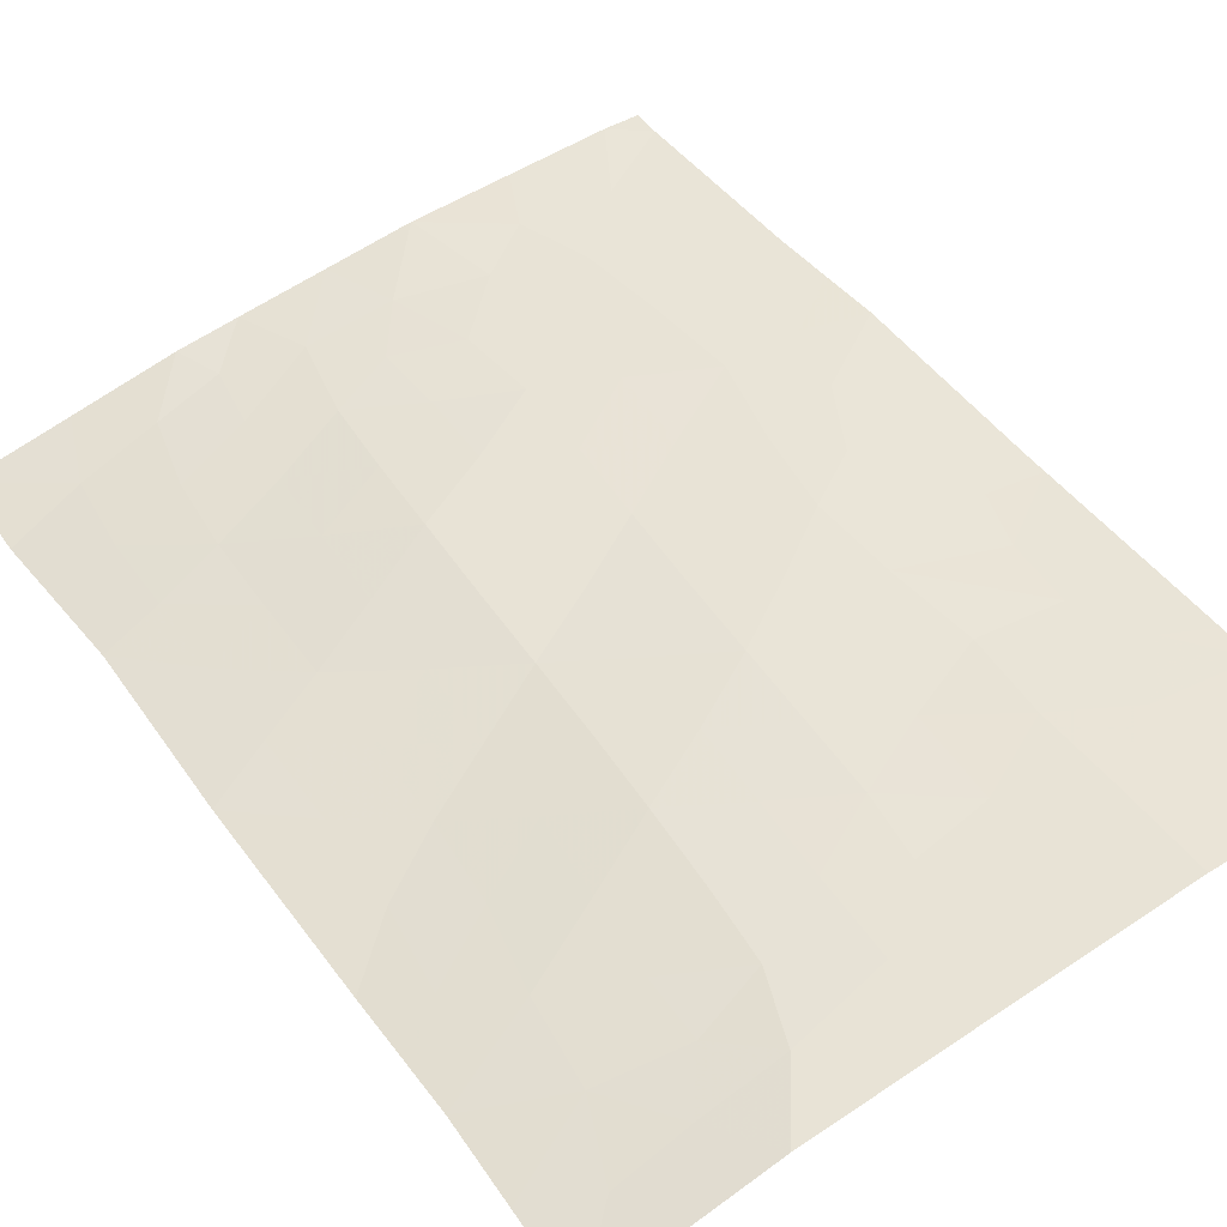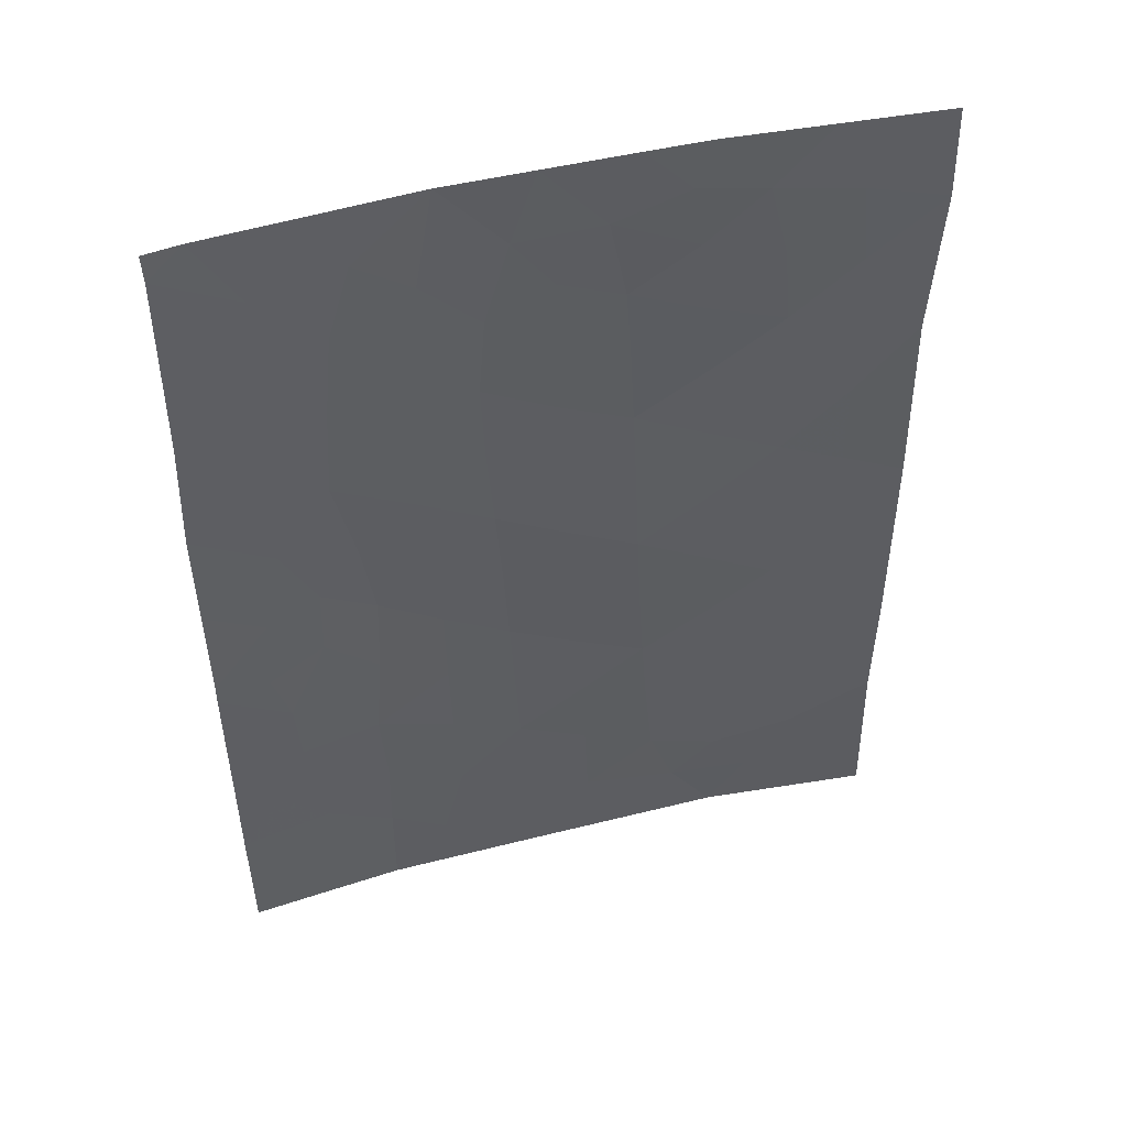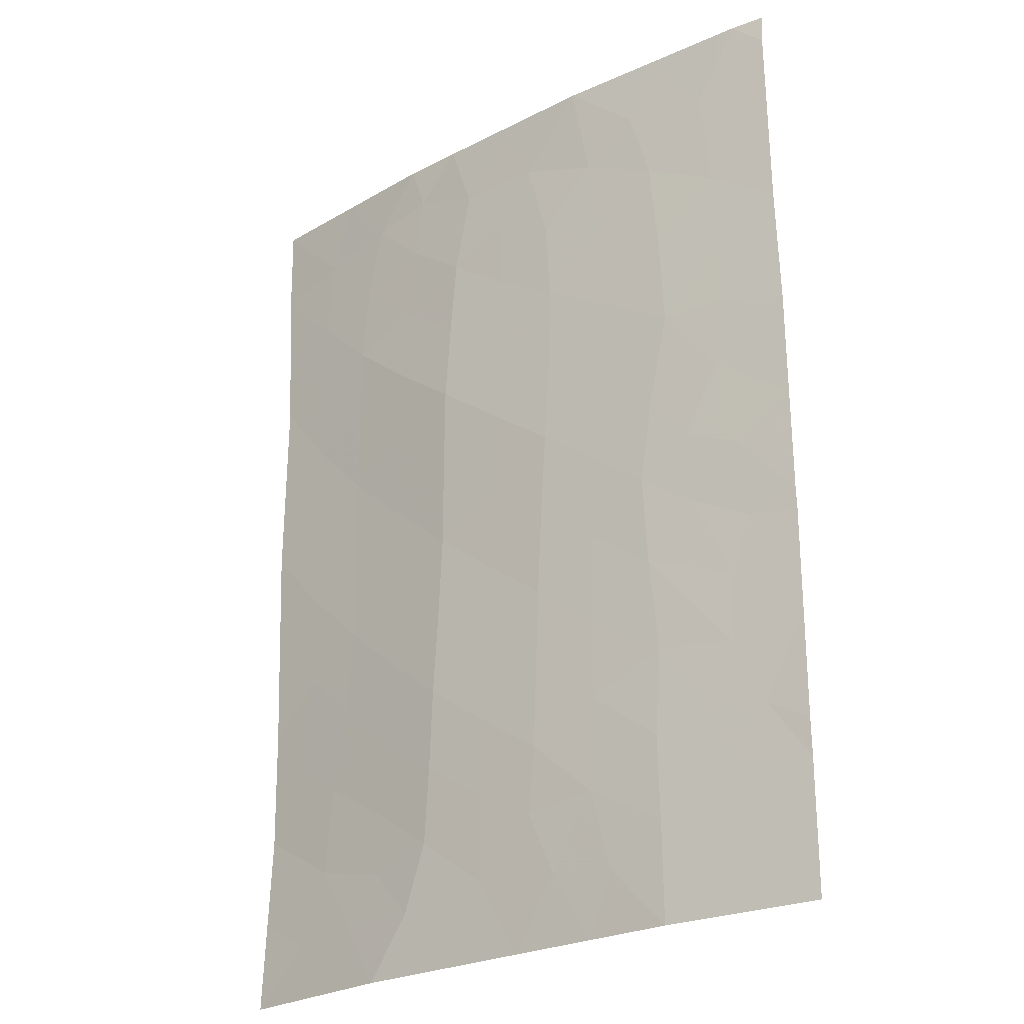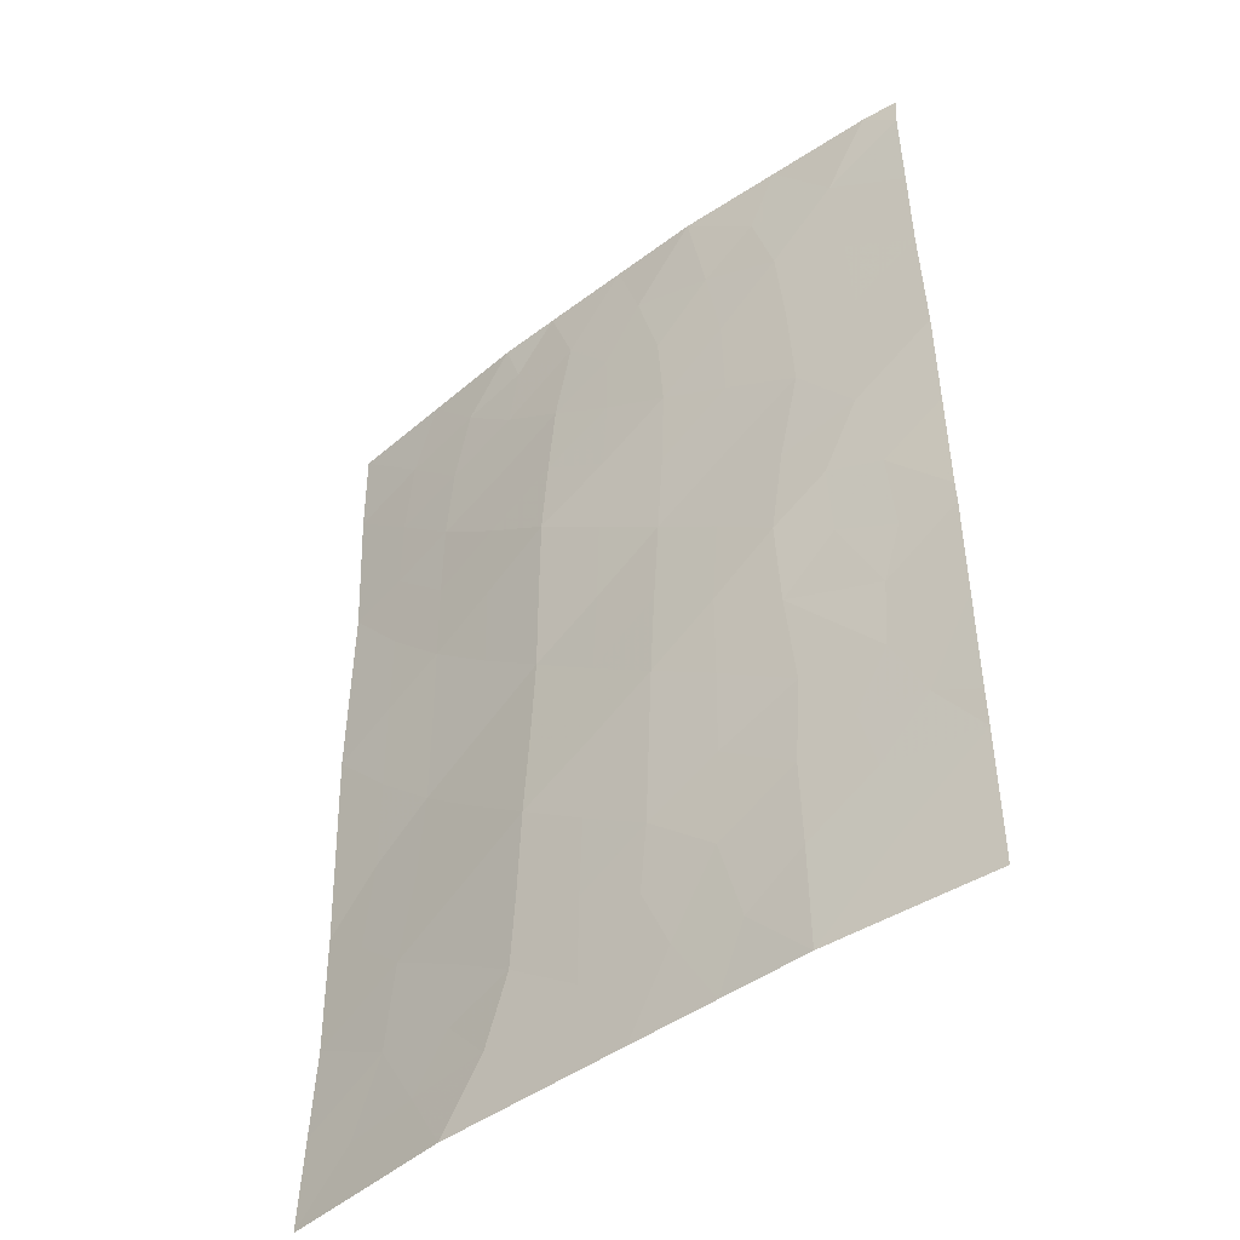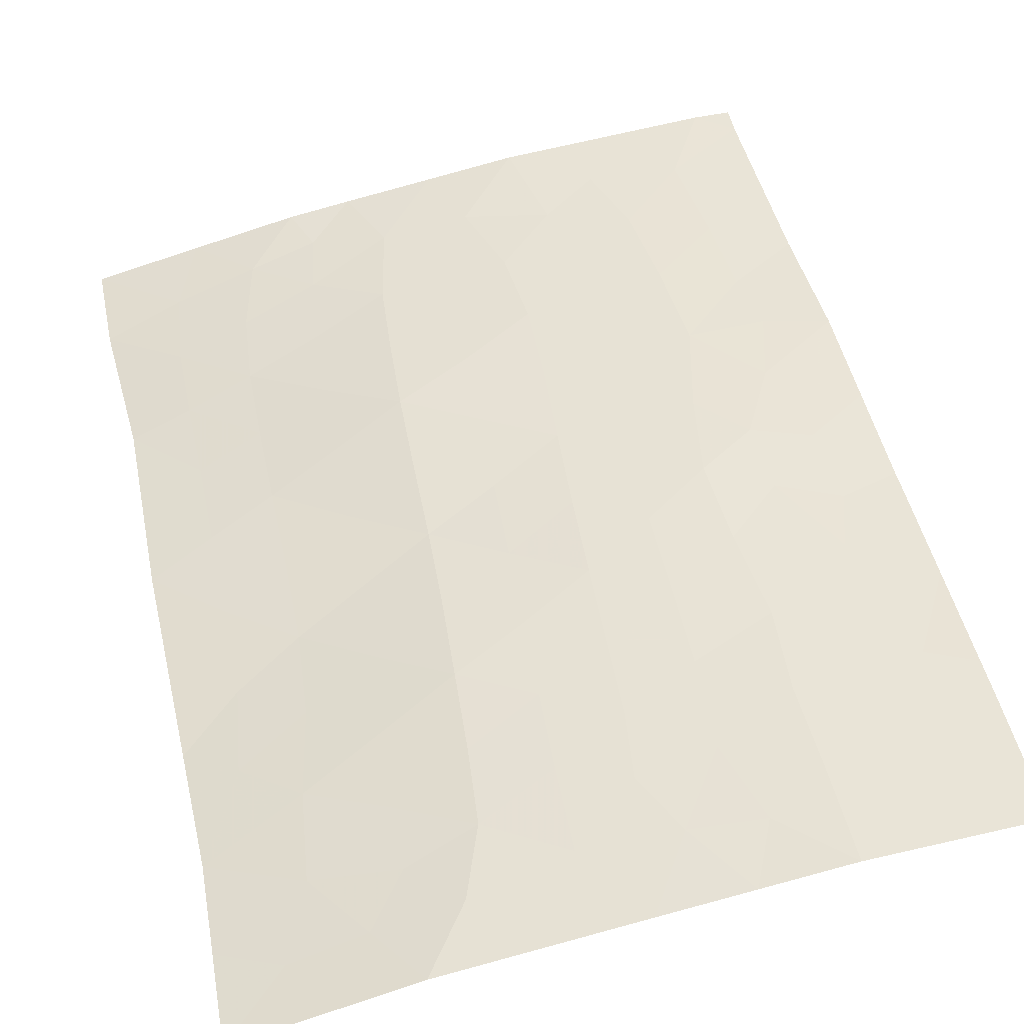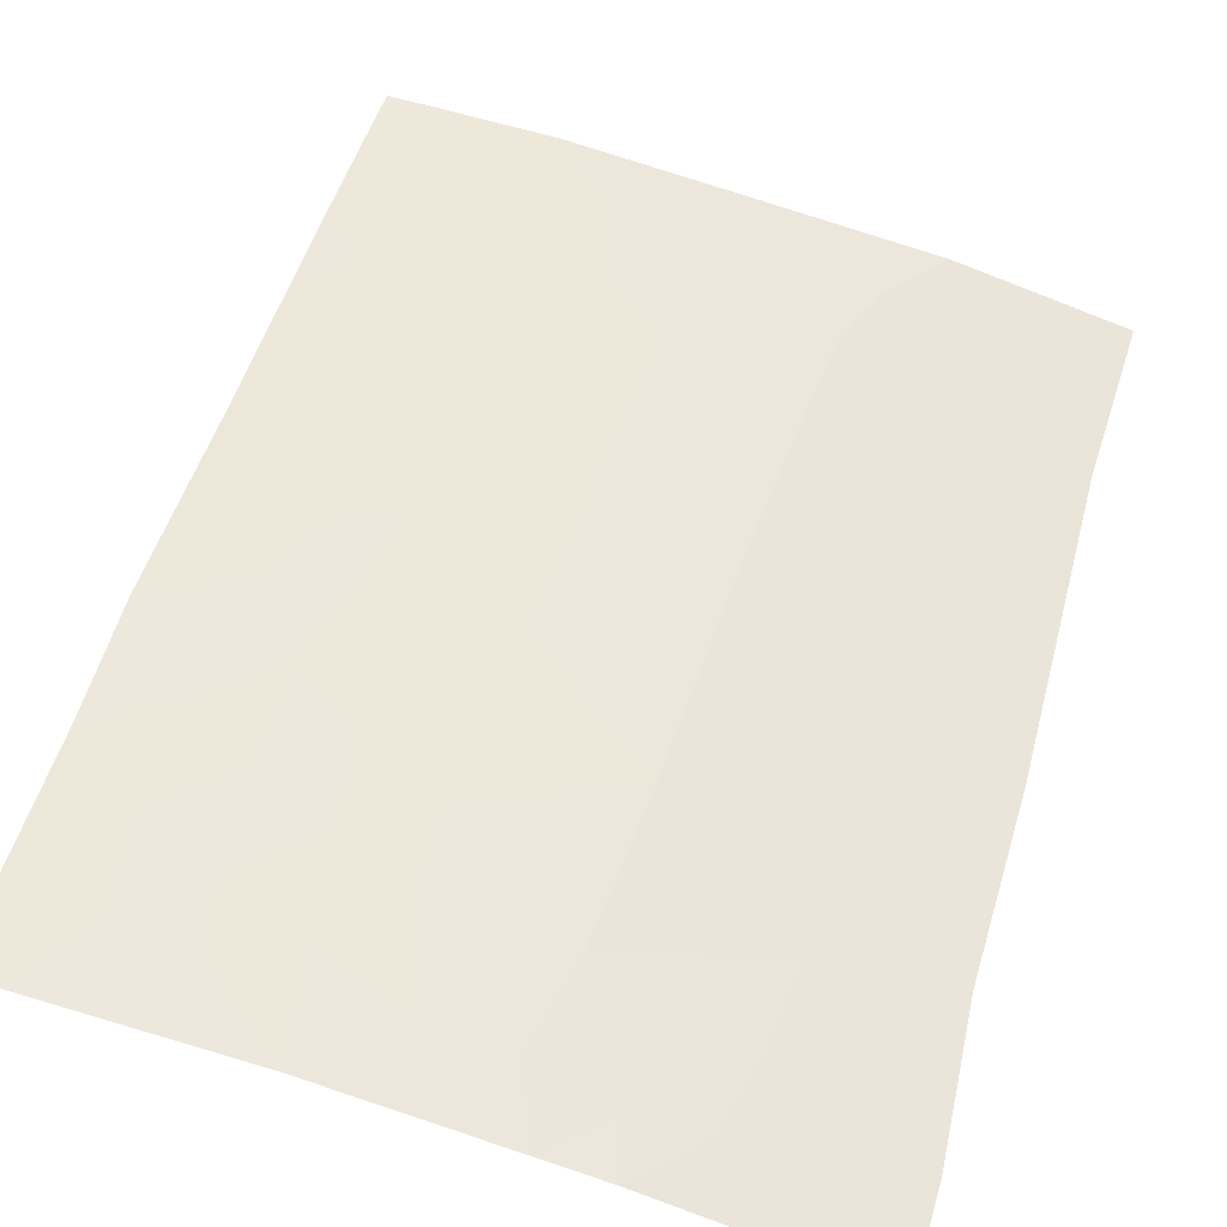
<metadata>
{"format":"obj","ext":"obj","renderer":"f3d","projection":"perspective","resolution":1024,"background":"white","views":[{"elev":44.6,"azim":-33.3,"up":"+Z"},{"elev":49.8,"azim":155.5,"up":"+Y"},{"elev":-25.5,"azim":29.8,"up":"+Y"},{"elev":-46.7,"azim":30.9,"up":"+Y"},{"elev":46.0,"azim":-12.2,"up":"+Z"},{"elev":50.6,"azim":-164.4,"up":"+Z"}]}
</metadata>
<code>
v -10.87 -41.12 41.47
v -8.816 -50 41.94
v -7.949 -48.35 42.12
v -9.343 -42.83 41.83
v -10.86 -46.2 41.38
v -6.062 -45.41 42.49
v -4.185 -39.75 42.74
v -3.284 -46.74 42.75
v -3.002 -45.16 42.78
v -9.664 -47.24 41.7
v -7.802 -46.35 42.2
v -5.811 -41.07 42.56
v -2.34 -47.88 42.82
v -5.391 -38 42.61
v -2.331 -45.26 42.83
v -2.336 -44.98 42.84
v -6.476 -50 42.31
v -10.84 -47.73 41.38
v -10.92 -50 41.4
v -2.827 -38 42.86
v -2.393 -38.38 42.89
v -8.363 -38 42.11
v -7.617 -42.03 42.3
v -5.922 -49.1 42.43
v -2.372 -40.82 42.88
v -2.323 -42.36 42.9
v -10.96 -38 41.49
v -10.97 -39.18 41.45
v -2.34 -48.36 42.81
v -4.339 -50 42.64
v -3.042 -50 42.74
v -2.351 -50 42.79
v -10.91 -43.54 41.45
v -2.376 -38 42.88
v -9.368 -45.08 41.78
v -7.684 -44.21 42.21
v -4.437 -44.32 42.71
v -6.162 -47.46 42.44
v -4.013 -42.1 42.77
v -9.312 -40.72 41.87
v -8.997 -38.76 41.95
v -7.591 -38 42.24
v -4.286 -46.61 42.68
v -5.929 -43.24 42.52
v -7.476 -40 42.28
v -8.798 -48.59 41.91
v -8.257 -49.21 42.05
v -10.29 -46.65 41.53
v -10.15 -45.57 41.57
v -9.456 -46.17 41.76
v -4.273 -43.25 42.73
v -5.15 -43.78 42.62
v -5.019 -42.68 42.64
v -7.865 -47.38 42.16
v -6.981 -46.92 42.32
v -7.03 -47.92 42.29
v -2.336 -46.57 42.83
v -3.22 -45.87 42.76
v -9.794 -48.35 41.66
v -10.17 -49.29 41.58
v -10.88 -48.87 41.39
v -4.942 -41.56 42.66
v -4.975 -40.43 42.65
v -4.078 -40.9 42.75
v -3.368 -38.96 42.81
v -2.382 -39.6 42.89
v -3.248 -40.23 42.82
v -7.646 -50 42.13
v -7.063 -48.99 42.25
v -10.89 -44.87 41.41
v -10.13 -44.37 41.61
v -10.13 -43.18 41.64
v -9.348 -43.95 41.81
v -7.655 -43.11 42.25
v -6.76 -42.65 42.41
v -6.809 -43.74 42.37
v -6.7 -41.58 42.43
v -5.85 -42.14 42.55
v -5.063 -49.22 42.55
v -5.336 -48.19 42.53
v -3.085 -42.12 42.84
v -3.315 -43.01 42.82
v -10.13 -40.96 41.66
v -9.336 -41.75 41.85
v -10.12 -42.03 41.64
v -8.516 -43.54 42.02
v -8.502 -42.45 42.06
v -10.01 -38.92 41.7
v -3.369 -49.12 42.73
v -2.688 -49.31 42.78
v -3.493 -48.21 42.73
v -2.884 -47.59 42.78
v -3.684 -47.44 42.72
v -2.329 -43.67 42.87
v -5.407 -50 42.48
v -9.867 -50 41.67
v -10.92 -40.15 41.46
v -10.12 -39.96 41.67
v -10.85 -46.96 41.38
v -2.345 -49.18 42.8
v -8.537 -44.65 41.99
v -7.735 -45.29 42.21
v -8.594 -45.73 41.99
v -8.286 -39.42 42.1
v -8.161 -38.6 42.12
v -10.89 -42.33 41.46
v -5.244 -45.95 42.58
v -5.229 -44.87 42.6
v -4.391 -45.43 42.69
v -4.109 -38 42.74
v -4.468 -38.8 42.71
v -3.754 -43.88 42.78
v -6.924 -45.89 42.35
v -6.113 -46.45 42.47
v -8.781 -47.79 41.92
v -8.69 -46.78 41.96
v -5.16 -39.29 42.62
v -9.223 -39.73 41.89
v -2.347 -41.59 42.89
v -3.198 -41.32 42.82
v -8.473 -41.4 42.09
v -6.262 -48.31 42.4
v -6.863 -44.83 42.35
v -6.491 -38 42.43
v -7.262 -38.92 42.31
v -3.723 -44.79 42.75
v -5.268 -47.02 42.56
v -6.004 -44.33 42.5
v -7.554 -41 42.29
v -6.662 -40.57 42.42
v -8.401 -40.4 42.08
v -9.66 -38 41.8
v -6.684 -39.65 42.41
v -5.885 -40.02 42.54
v -9.268 -49.23 41.8
v -4.345 -48.74 42.65
v -6.182 -38.94 42.48
v -4.366 -47.69 42.66
v -3.072 -44.15 42.82
f 2 135 47
f 48 49 50
f 51 52 53
f 54 55 56
f 15 57 58
f 16 15 9
f 59 60 61
f 62 63 64
f 66 67 65
f 68 47 69
f 70 71 49
f 72 73 71
f 74 75 76
f 77 78 75
f 83 84 85
f 74 86 87
f 89 29 90
f 89 136 91
f 92 91 93
f 93 138 43
f 30 95 79
f 96 60 135
f 83 97 98
f 29 92 13
f 18 48 10
f 29 100 90
f 101 102 103
f 125 104 105
f 106 85 72
f 107 108 109
f 21 20 34
f 22 42 105
f 110 65 111
f 62 53 78
f 82 112 51
f 55 113 114
f 115 116 54
f 14 117 137
f 98 88 118
f 115 46 59
f 86 101 73
f 119 81 120
f 121 87 84
f 56 122 69
f 64 67 120
f 123 113 102
f 103 116 50
f 126 112 139
f 126 58 109
f 127 114 107
f 138 80 127
f 128 123 76
f 52 108 128
f 129 130 77
f 118 104 131
f 88 27 132
f 129 121 131
f 130 133 134
f 117 63 134
f 47 46 3
f 10 48 50
f 48 5 49
f 50 49 35
f 8 43 109
f 39 51 53
f 51 37 52
f 53 52 44
f 3 54 56
f 54 11 55
f 56 55 38
f 57 8 58
f 92 57 13
f 15 58 9
f 18 59 61
f 59 135 60
f 61 60 19
f 39 62 64
f 62 12 63
f 64 63 7
f 21 65 20
f 21 66 65
f 66 25 67
f 65 67 7
f 17 68 69
f 68 2 47
f 69 47 3
f 59 18 10
f 5 70 49
f 70 33 71
f 49 71 35
f 33 72 71
f 72 4 73
f 71 73 35
f 36 74 76
f 74 23 75
f 76 75 44
f 23 77 75
f 77 12 78
f 75 78 44
f 136 30 79
f 80 79 24
f 81 26 82
f 1 83 85
f 83 40 84
f 85 84 4
f 23 74 87
f 74 36 86
f 87 86 4
f 88 28 27
f 30 89 31
f 90 31 89
f 29 89 91
f 89 30 136
f 69 24 17
f 8 92 93
f 92 29 91
f 8 93 43
f 93 91 138
f 94 16 139
f 95 24 79
f 24 95 17
f 2 96 135
f 96 19 60
f 40 83 98
f 83 1 97
f 98 97 28
f 92 8 57
f 18 99 48
f 99 5 48
f 100 32 90
f 31 90 32
f 35 101 103
f 101 36 102
f 103 102 11
f 42 125 105
f 125 45 104
f 105 104 41
f 33 106 72
f 106 1 85
f 72 85 4
f 9 139 16
f 43 107 109
f 107 6 108
f 109 108 37
f 14 110 111
f 110 20 65
f 111 65 7
f 12 62 78
f 62 39 53
f 78 53 44
f 51 112 37
f 38 55 114
f 55 11 113
f 114 113 6
f 3 115 54
f 115 10 116
f 54 116 11
f 14 111 117
f 111 7 117
f 40 98 118
f 98 28 88
f 118 88 41
f 10 115 59
f 115 3 46
f 59 46 135
f 4 86 73
f 86 36 101
f 73 101 35
f 25 119 120
f 119 26 81
f 120 81 39
f 40 121 84
f 121 23 87
f 84 87 4
f 3 56 69
f 56 38 122
f 69 122 24
f 39 64 120
f 64 7 67
f 120 67 25
f 36 123 102
f 123 6 113
f 102 113 11
f 42 124 125
f 124 14 137
f 35 103 50
f 103 11 116
f 50 116 10
f 9 126 139
f 126 37 112
f 37 126 109
f 126 9 58
f 109 58 8
f 80 24 122
f 80 122 38
f 43 127 107
f 127 38 114
f 107 114 6
f 43 138 127
f 138 136 80
f 127 80 38
f 44 128 76
f 128 6 123
f 76 123 36
f 44 52 128
f 52 37 108
f 128 108 6
f 23 129 77
f 129 45 130
f 77 130 12
f 40 118 131
f 118 41 104
f 131 104 45
f 105 41 22
f 132 41 88
f 45 129 131
f 129 23 121
f 131 121 40
f 12 130 134
f 130 45 133
f 134 133 137
f 137 117 134
f 117 7 63
f 134 63 12
f 125 124 137
f 125 133 45
f 135 46 47
f 136 79 80
f 41 132 22
f 39 81 82
f 94 139 82
f 82 26 94
f 39 82 51
f 138 91 136
f 125 137 133
f 139 112 82

</code>
